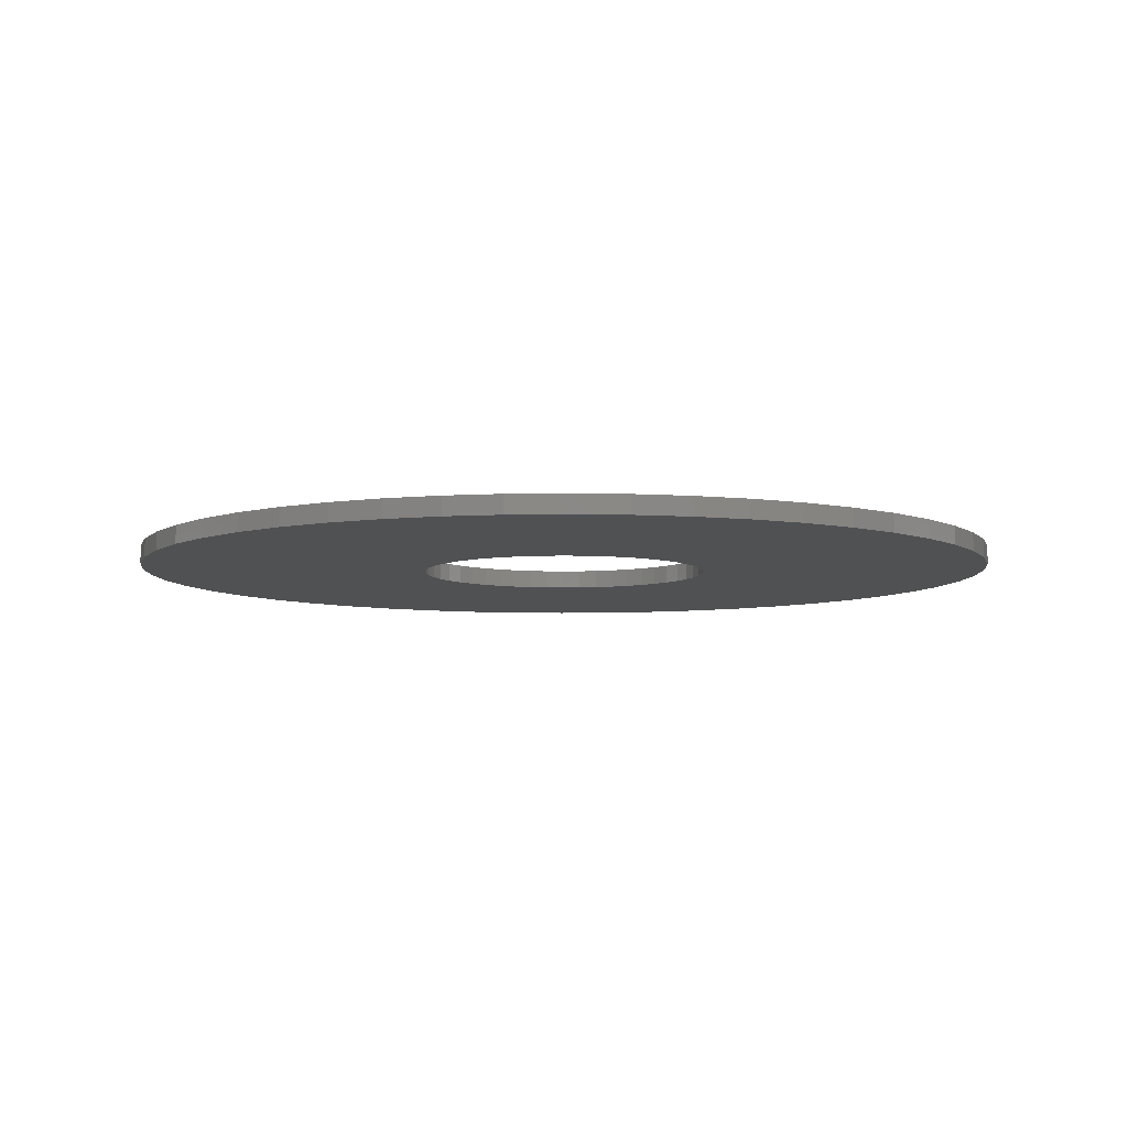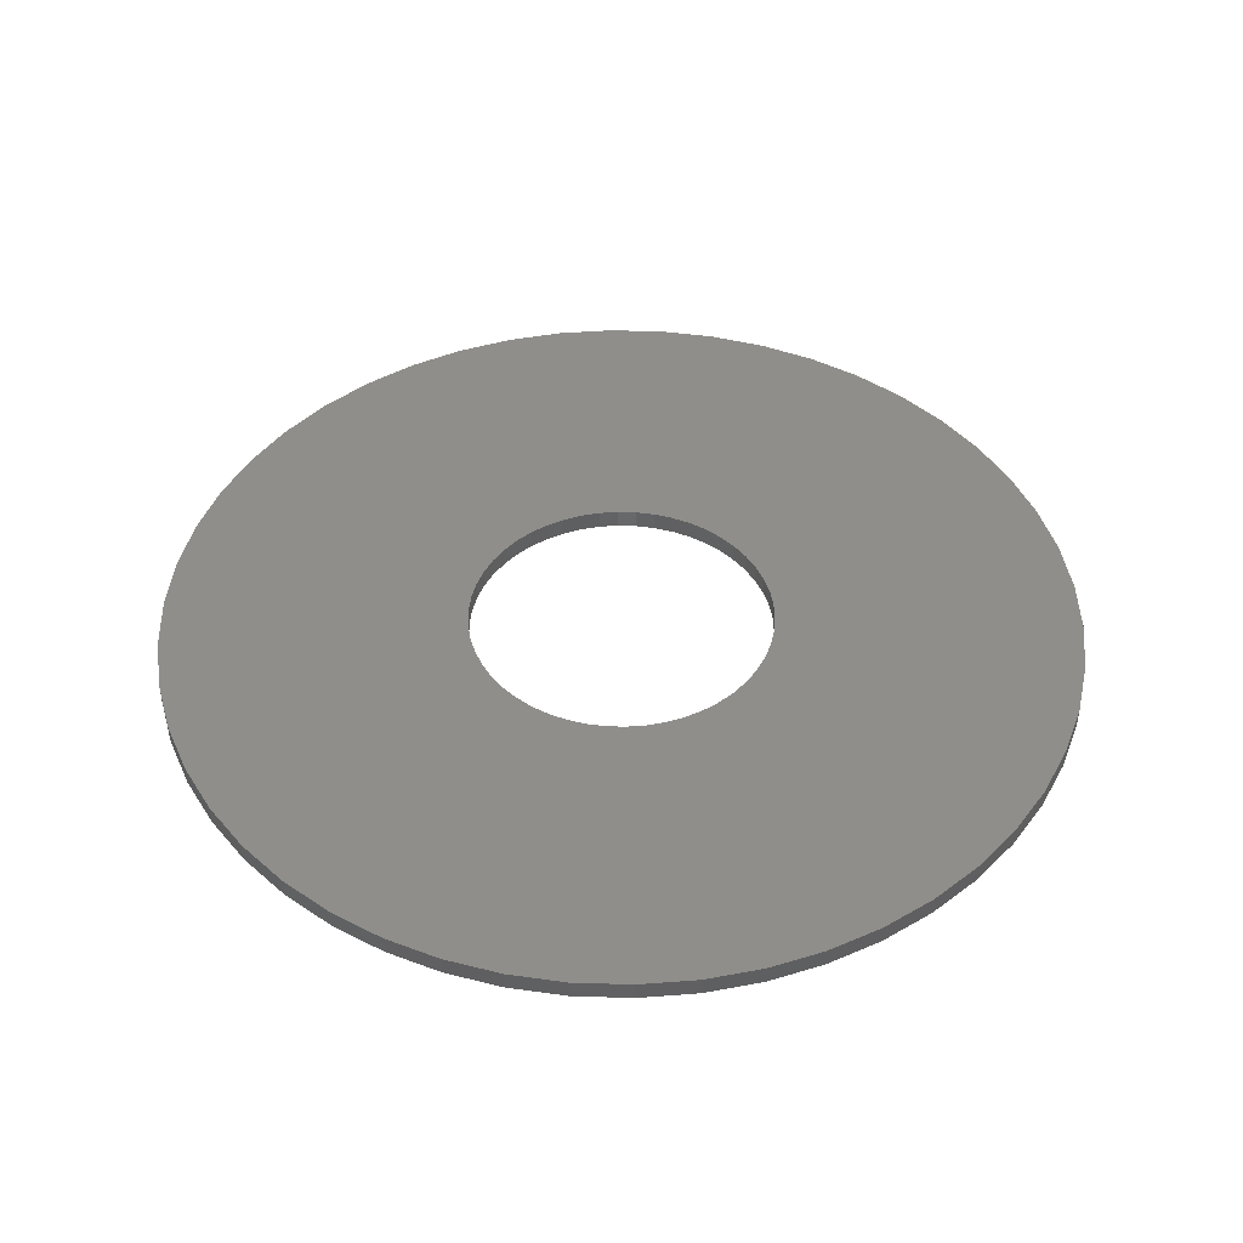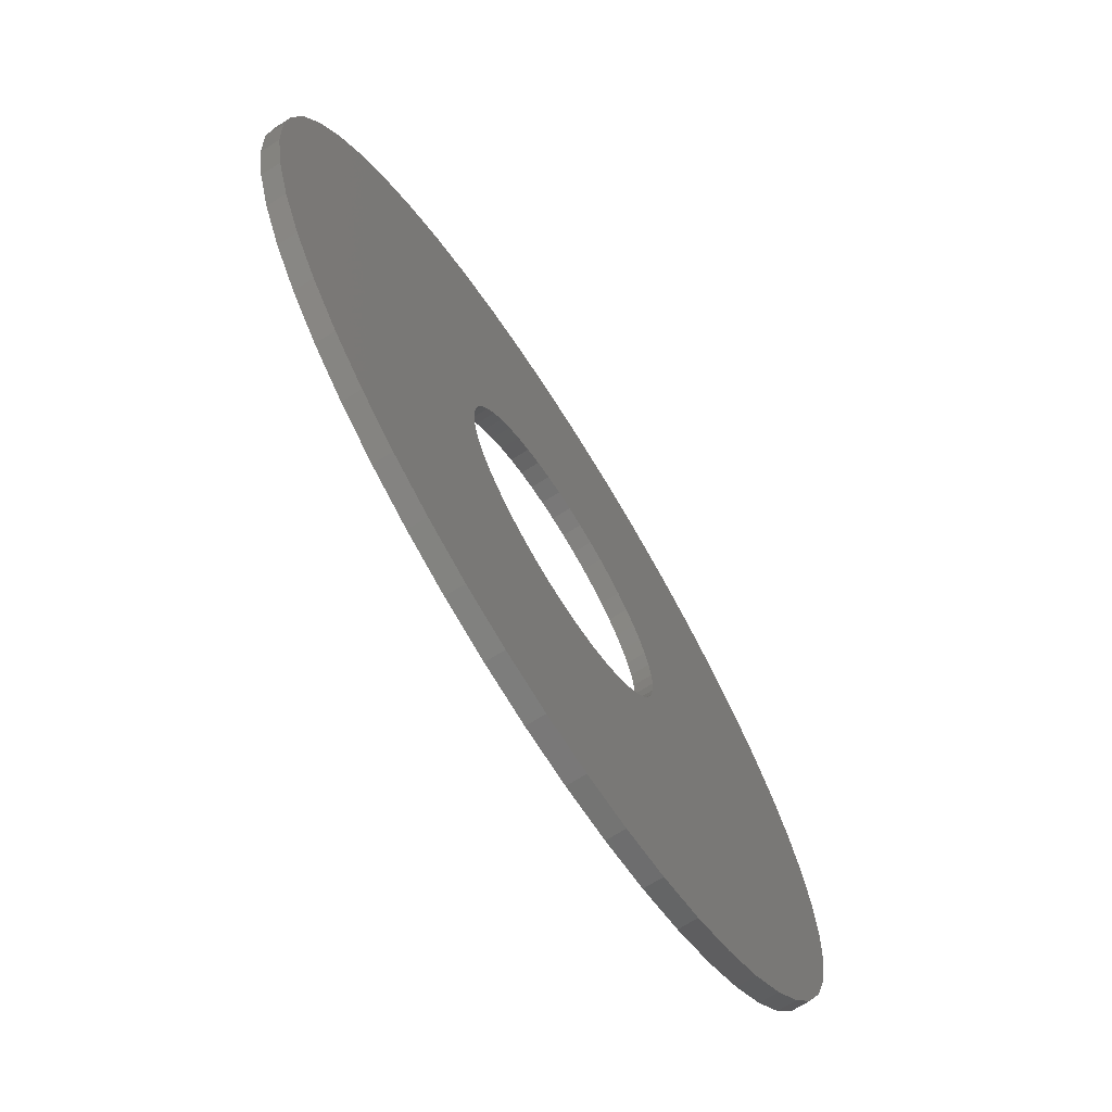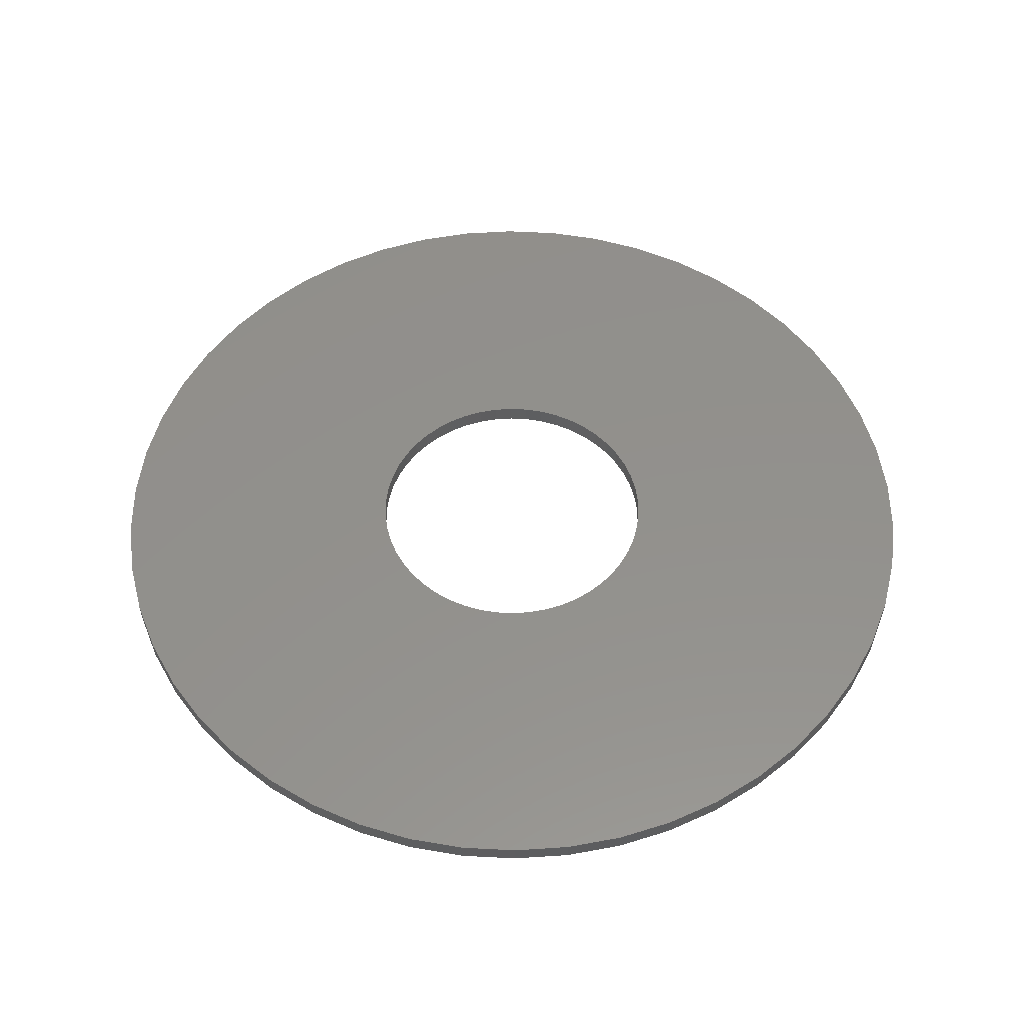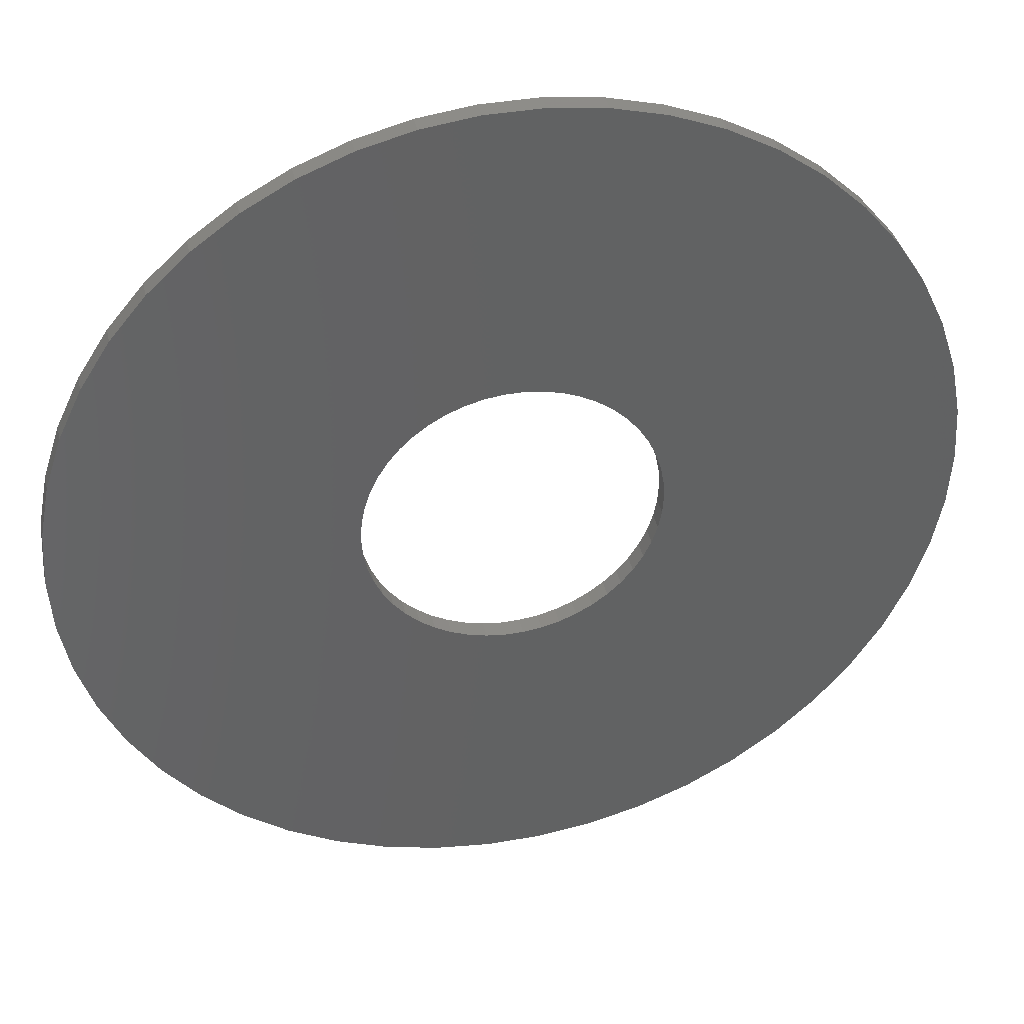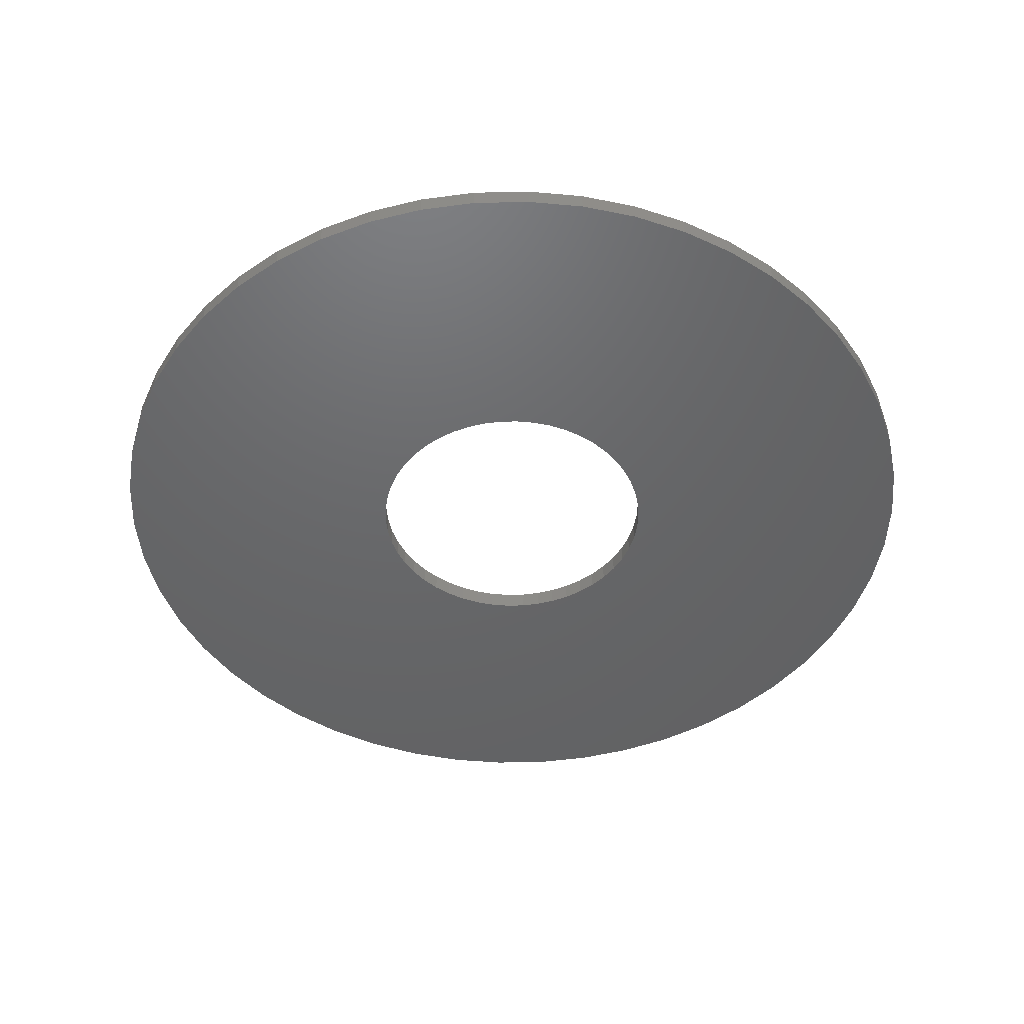
<metadata>
{"format":"stl","ext":"stl","renderer":"f3d","projection":"perspective","resolution":1024,"background":"white","views":[{"elev":-6.8,"azim":140.0,"up":"+Z"},{"elev":44.5,"azim":-156.3,"up":"+Z"},{"elev":-71.4,"azim":-57.9,"up":"+Y"},{"elev":53.9,"azim":-18.4,"up":"+Z"},{"elev":39.2,"azim":-12.5,"up":"+Y"},{"elev":-46.9,"azim":44.6,"up":"+Z"}]}
</metadata>
<code>
# stl→obj: 200 verts, 400 faces
v 24 0 0.5
v 23.81 3.008 -0.5
v 23.81 3.008 0.5
v 24 0 -0.5
v -24 0 -0.5
v -23.81 3.008 0.5
v -23.81 3.008 -0.5
v -24 0 0.5
v 1.507 23.95 -0.5
v -1.507 23.95 0.5
v 1.507 23.95 0.5
v -1.507 23.95 -0.5
v -1.507 -23.95 -0.5
v 1.507 -23.95 0.5
v -1.507 -23.95 0.5
v 1.507 -23.95 -0.5
v 17.5 16.43 -0.5
v 15.3 18.49 0.5
v 17.5 16.43 0.5
v 15.3 18.49 -0.5
v -15.3 18.49 -0.5
v -17.5 16.43 0.5
v -15.3 18.49 0.5
v -17.5 16.43 -0.5
v -7.416 22.83 -0.5
v -10.22 21.72 0.5
v -7.416 22.83 0.5
v -10.22 21.72 -0.5
v 22.31 8.835 0.5
v 21.03 11.56 -0.5
v 21.03 11.56 0.5
v 22.31 8.835 -0.5
v 23.25 5.969 -0.5
v 23.25 5.969 0.5
v 19.42 14.11 -0.5
v 19.42 14.11 0.5
v 10.22 21.72 -0.5
v 7.416 22.83 0.5
v 10.22 21.72 0.5
v 7.416 22.83 -0.5
v 4.497 23.57 0.5
v 4.497 23.57 -0.5
v 12.86 20.26 -0.5
v 12.86 20.26 0.5
v -22.31 8.835 -0.5
v -21.03 11.56 0.5
v -21.03 11.56 -0.5
v -22.31 8.835 0.5
v -19.42 14.11 -0.5
v -19.42 14.11 0.5
v -23.25 5.969 -0.5
v -23.25 5.969 0.5
v -4.497 23.57 0.5
v -4.497 23.57 -0.5
v 4.497 -23.57 0.5
v 4.497 -23.57 -0.5
v 8 0 0.5
v 7.937 1.003 0.5
v 23.81 -3.008 0.5
v 7.749 1.99 0.5
v 7.937 -1.003 0.5
v 7.438 2.945 0.5
v 23.25 -5.969 0.5
v 7.01 3.854 0.5
v 7.749 -1.99 0.5
v 6.472 4.702 0.5
v 22.31 -8.835 0.5
v 5.832 5.476 0.5
v 7.438 -2.945 0.5
v 5.099 6.164 0.5
v 21.03 -11.56 0.5
v 4.287 6.755 0.5
v 7.01 -3.854 0.5
v 19.42 -14.11 0.5
v 3.406 7.239 0.5
v 2.472 7.608 0.5
v 1.499 7.858 0.5
v 0.5023 7.984 0.5
v -0.5023 7.984 0.5
v -1.499 7.858 0.5
v -2.472 7.608 0.5
v -3.406 7.239 0.5
v -4.287 6.755 0.5
v -12.86 20.26 0.5
v -5.099 6.164 0.5
v -5.832 5.476 0.5
v -6.472 4.702 0.5
v -7.01 3.854 0.5
v 6.472 -4.702 0.5
v 17.5 -16.43 0.5
v 5.832 -5.476 0.5
v 15.3 -18.49 0.5
v 5.099 -6.164 0.5
v 12.86 -20.26 0.5
v 4.287 -6.755 0.5
v 10.22 -21.72 0.5
v 3.406 -7.239 0.5
v 7.416 -22.83 0.5
v 2.472 -7.608 0.5
v 1.499 -7.858 0.5
v 0.5023 -7.984 0.5
v -0.5023 -7.984 0.5
v -1.499 -7.858 0.5
v -4.497 -23.57 0.5
v -2.472 -7.608 0.5
v -7.416 -22.83 0.5
v -3.406 -7.239 0.5
v -10.22 -21.72 0.5
v -4.287 -6.755 0.5
v -12.86 -20.26 0.5
v -5.099 -6.164 0.5
v -15.3 -18.49 0.5
v -5.832 -5.476 0.5
v -17.5 -16.43 0.5
v -6.472 -4.702 0.5
v -19.42 -14.11 0.5
v -7.01 -3.854 0.5
v -21.03 -11.56 0.5
v -7.438 -2.945 0.5
v -22.31 -8.835 0.5
v -7.749 -1.99 0.5
v -23.25 -5.969 0.5
v -7.937 -1.003 0.5
v -23.81 -3.008 0.5
v -8 0 0.5
v -7.438 2.945 0.5
v -7.749 1.99 0.5
v -7.937 1.003 0.5
v -12.86 20.26 -0.5
v 23.81 -3.008 -0.5
v 19.42 -14.11 -0.5
v 17.5 -16.43 -0.5
v 23.25 -5.969 -0.5
v 22.31 -8.835 -0.5
v -17.5 -16.43 -0.5
v -15.3 -18.49 -0.5
v -21.03 -11.56 -0.5
v -22.31 -8.835 -0.5
v -19.42 -14.11 -0.5
v 8 0 -0.5
v 7.937 -1.003 -0.5
v 7.749 -1.99 -0.5
v 7.937 1.003 -0.5
v 7.438 -2.945 -0.5
v 21.03 -11.56 -0.5
v 7.01 -3.854 -0.5
v 7.749 1.99 -0.5
v 6.472 -4.702 -0.5
v 5.832 -5.476 -0.5
v 15.3 -18.49 -0.5
v 7.438 2.945 -0.5
v 5.099 -6.164 -0.5
v 12.86 -20.26 -0.5
v 4.287 -6.755 -0.5
v 10.22 -21.72 -0.5
v 7.01 3.854 -0.5
v 3.406 -7.239 -0.5
v 7.416 -22.83 -0.5
v 2.472 -7.608 -0.5
v 1.499 -7.858 -0.5
v 0.5023 -7.984 -0.5
v -0.5023 -7.984 -0.5
v -1.499 -7.858 -0.5
v -4.497 -23.57 -0.5
v -2.472 -7.608 -0.5
v -7.416 -22.83 -0.5
v -3.406 -7.239 -0.5
v -10.22 -21.72 -0.5
v -4.287 -6.755 -0.5
v -12.86 -20.26 -0.5
v -5.099 -6.164 -0.5
v -5.832 -5.476 -0.5
v -6.472 -4.702 -0.5
v -7.01 -3.854 -0.5
v 6.472 4.702 -0.5
v 5.832 5.476 -0.5
v 5.099 6.164 -0.5
v 4.287 6.755 -0.5
v 3.406 7.239 -0.5
v 2.472 7.608 -0.5
v 1.499 7.858 -0.5
v 0.5023 7.984 -0.5
v -0.5023 7.984 -0.5
v -1.499 7.858 -0.5
v -2.472 7.608 -0.5
v -3.406 7.239 -0.5
v -4.287 6.755 -0.5
v -5.099 6.164 -0.5
v -5.832 5.476 -0.5
v -6.472 4.702 -0.5
v -7.01 3.854 -0.5
v -7.438 2.945 -0.5
v -7.749 1.99 -0.5
v -7.937 1.003 -0.5
v -8 0 -0.5
v -7.438 -2.945 -0.5
v -7.749 -1.99 -0.5
v -23.25 -5.969 -0.5
v -7.937 -1.003 -0.5
v -23.81 -3.008 -0.5
f 1 2 3
f 2 1 4
f 5 6 7
f 6 5 8
f 9 10 11
f 10 9 12
f 13 14 15
f 14 13 16
f 17 18 19
f 18 17 20
f 21 22 23
f 22 21 24
f 25 26 27
f 26 25 28
f 29 30 31
f 30 29 32
f 3 33 34
f 33 3 2
f 31 35 36
f 35 31 30
f 37 38 39
f 38 37 40
f 40 41 38
f 41 40 42
f 43 39 44
f 39 43 37
f 45 46 47
f 46 45 48
f 49 22 24
f 22 49 50
f 51 48 45
f 48 51 52
f 12 53 10
f 53 12 54
f 16 55 14
f 55 16 56
f 34 32 29
f 32 34 33
f 36 17 19
f 17 36 35
f 42 11 41
f 11 42 9
f 20 44 18
f 44 20 43
f 47 50 49
f 50 47 46
f 7 52 51
f 52 7 6
f 57 1 3
f 58 3 34
f 1 57 59
f 60 34 29
f 61 59 57
f 62 29 31
f 59 61 63
f 64 31 36
f 65 63 61
f 66 36 19
f 63 65 67
f 68 19 18
f 69 67 65
f 70 18 44
f 67 69 71
f 72 44 39
f 73 71 69
f 71 73 74
f 3 58 57
f 34 60 58
f 29 62 60
f 75 39 38
f 31 64 62
f 36 66 64
f 19 68 66
f 18 70 68
f 76 38 41
f 44 72 70
f 39 75 72
f 38 76 75
f 77 41 11
f 41 77 76
f 11 78 77
f 11 79 78
f 10 79 11
f 79 10 80
f 53 80 10
f 80 53 81
f 27 81 53
f 81 27 82
f 26 82 27
f 82 26 83
f 84 83 26
f 83 84 85
f 23 85 84
f 85 23 86
f 22 86 23
f 86 22 87
f 50 87 22
f 87 50 88
f 89 74 73
f 74 89 90
f 91 90 89
f 90 91 92
f 93 92 91
f 92 93 94
f 95 94 93
f 94 95 96
f 97 96 95
f 96 97 98
f 99 98 97
f 98 99 55
f 100 55 99
f 55 100 14
f 101 14 100
f 102 14 101
f 15 102 103
f 102 15 14
f 104 103 105
f 106 105 107
f 108 107 109
f 103 104 15
f 110 109 111
f 112 111 113
f 114 113 115
f 116 115 117
f 105 106 104
f 118 117 119
f 120 119 121
f 122 121 123
f 124 123 125
f 46 88 50
f 107 108 106
f 88 46 126
f 109 110 108
f 48 126 46
f 111 112 110
f 126 48 127
f 113 114 112
f 52 127 48
f 115 116 114
f 127 52 128
f 117 118 116
f 6 128 52
f 119 120 118
f 128 6 125
f 121 122 120
f 8 125 6
f 123 124 122
f 125 8 124
f 28 84 26
f 84 28 129
f 129 23 84
f 23 129 21
f 54 27 53
f 27 54 25
f 59 4 1
f 4 59 130
f 90 131 74
f 131 90 132
f 67 133 63
f 133 67 134
f 63 130 59
f 130 63 133
f 135 112 114
f 112 135 136
f 137 120 138
f 120 137 118
f 135 116 139
f 116 135 114
f 140 4 130
f 141 130 133
f 4 140 2
f 142 133 134
f 143 2 140
f 144 134 145
f 2 143 33
f 146 145 131
f 147 33 143
f 148 131 132
f 33 147 32
f 149 132 150
f 151 32 147
f 152 150 153
f 32 151 30
f 154 153 155
f 156 30 151
f 30 156 35
f 130 141 140
f 133 142 141
f 134 144 142
f 157 155 158
f 145 146 144
f 131 148 146
f 132 149 148
f 150 152 149
f 159 158 56
f 153 154 152
f 155 157 154
f 158 159 157
f 160 56 16
f 56 160 159
f 16 161 160
f 16 162 161
f 13 162 16
f 162 13 163
f 164 163 13
f 163 164 165
f 166 165 164
f 165 166 167
f 168 167 166
f 167 168 169
f 170 169 168
f 169 170 171
f 136 171 170
f 171 136 172
f 135 172 136
f 172 135 173
f 139 173 135
f 173 139 174
f 175 35 156
f 35 175 17
f 176 17 175
f 17 176 20
f 177 20 176
f 20 177 43
f 178 43 177
f 43 178 37
f 179 37 178
f 37 179 40
f 180 40 179
f 40 180 42
f 181 42 180
f 42 181 9
f 182 9 181
f 183 9 182
f 12 183 184
f 183 12 9
f 54 184 185
f 25 185 186
f 28 186 187
f 184 54 12
f 129 187 188
f 21 188 189
f 24 189 190
f 49 190 191
f 185 25 54
f 47 191 192
f 45 192 193
f 51 193 194
f 7 194 195
f 137 174 139
f 186 28 25
f 174 137 196
f 187 129 28
f 138 196 137
f 188 21 129
f 196 138 197
f 189 24 21
f 198 197 138
f 190 49 24
f 197 198 199
f 191 47 49
f 200 199 198
f 192 45 47
f 199 200 195
f 193 51 45
f 5 195 200
f 194 7 51
f 195 5 7
f 155 94 96
f 94 155 153
f 150 90 92
f 90 150 132
f 74 145 71
f 145 74 131
f 138 122 198
f 122 138 120
f 158 96 98
f 96 158 155
f 56 98 55
f 98 56 158
f 71 134 67
f 134 71 145
f 164 15 104
f 15 164 13
f 136 110 112
f 110 136 170
f 139 118 137
f 118 139 116
f 198 124 200
f 124 198 122
f 200 8 5
f 8 200 124
f 153 92 94
f 92 153 150
f 166 104 106
f 104 166 164
f 168 106 108
f 106 168 166
f 170 108 110
f 108 170 168
f 151 64 156
f 64 151 62
f 156 66 175
f 66 156 64
f 180 75 76
f 75 180 179
f 186 81 82
f 81 186 185
f 126 191 88
f 191 126 192
f 141 57 140
f 57 141 61
f 157 99 97
f 99 157 159
f 177 68 70
f 68 177 176
f 182 77 78
f 77 182 181
f 125 194 128
f 194 125 195
f 128 193 127
f 193 128 194
f 87 189 86
f 189 87 190
f 189 85 86
f 85 189 188
f 152 95 93
f 95 152 154
f 149 89 148
f 89 149 91
f 162 103 102
f 103 162 163
f 159 100 99
f 100 159 160
f 143 60 147
f 60 143 58
f 147 62 151
f 62 147 60
f 175 68 176
f 68 175 66
f 183 78 79
f 78 183 182
f 181 76 77
f 76 181 180
f 178 70 72
f 70 178 177
f 179 72 75
f 72 179 178
f 127 192 126
f 192 127 193
f 88 190 87
f 190 88 191
f 184 79 80
f 79 184 183
f 185 80 81
f 80 185 184
f 187 82 83
f 82 187 186
f 188 83 85
f 83 188 187
f 140 58 143
f 58 140 57
f 163 105 103
f 105 163 165
f 123 195 125
f 195 123 199
f 121 199 123
f 199 121 197
f 160 101 100
f 101 160 161
f 149 93 91
f 93 149 152
f 142 61 141
f 61 142 65
f 144 65 142
f 65 144 69
f 146 69 144
f 69 146 73
f 148 73 146
f 73 148 89
f 165 107 105
f 107 165 167
f 119 197 121
f 197 119 196
f 113 173 115
f 173 113 172
f 117 196 119
f 196 117 174
f 154 97 95
f 97 154 157
f 171 113 111
f 113 171 172
f 161 102 101
f 102 161 162
f 169 111 109
f 111 169 171
f 167 109 107
f 109 167 169
f 115 174 117
f 174 115 173

</code>
